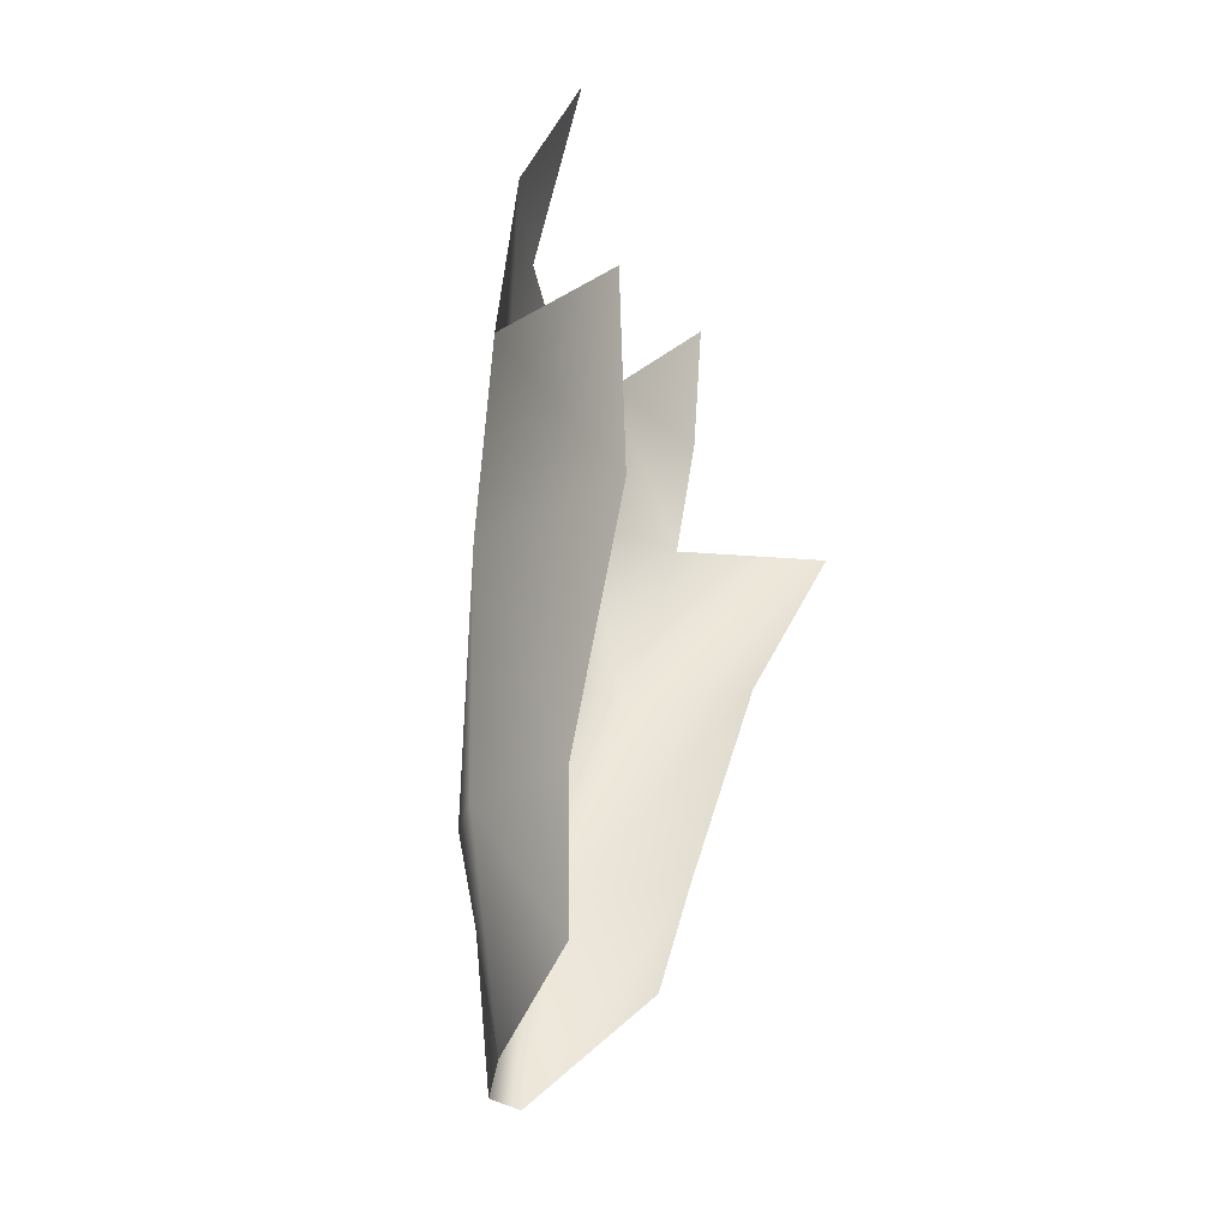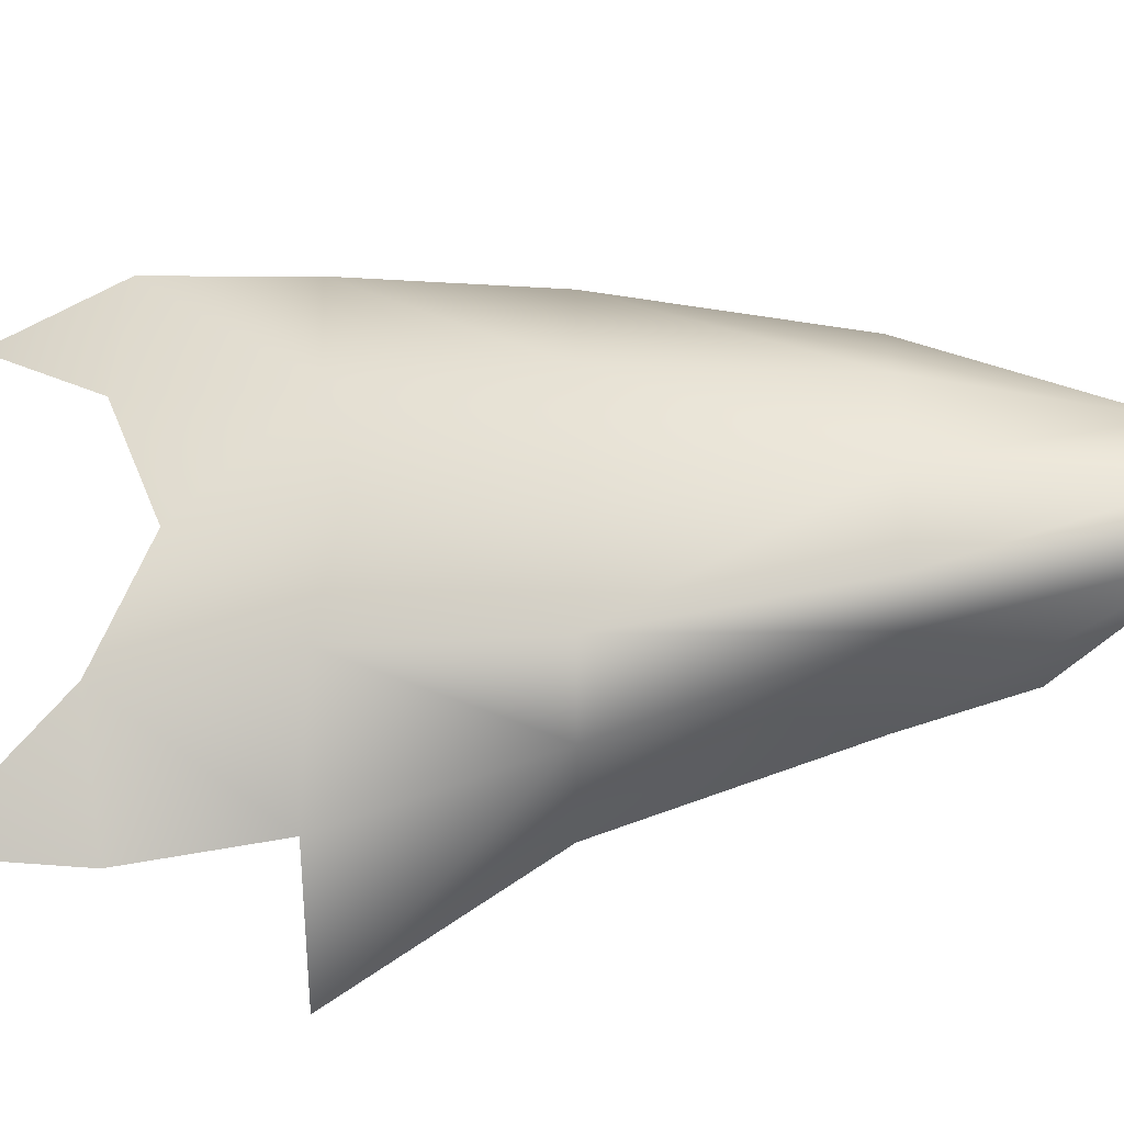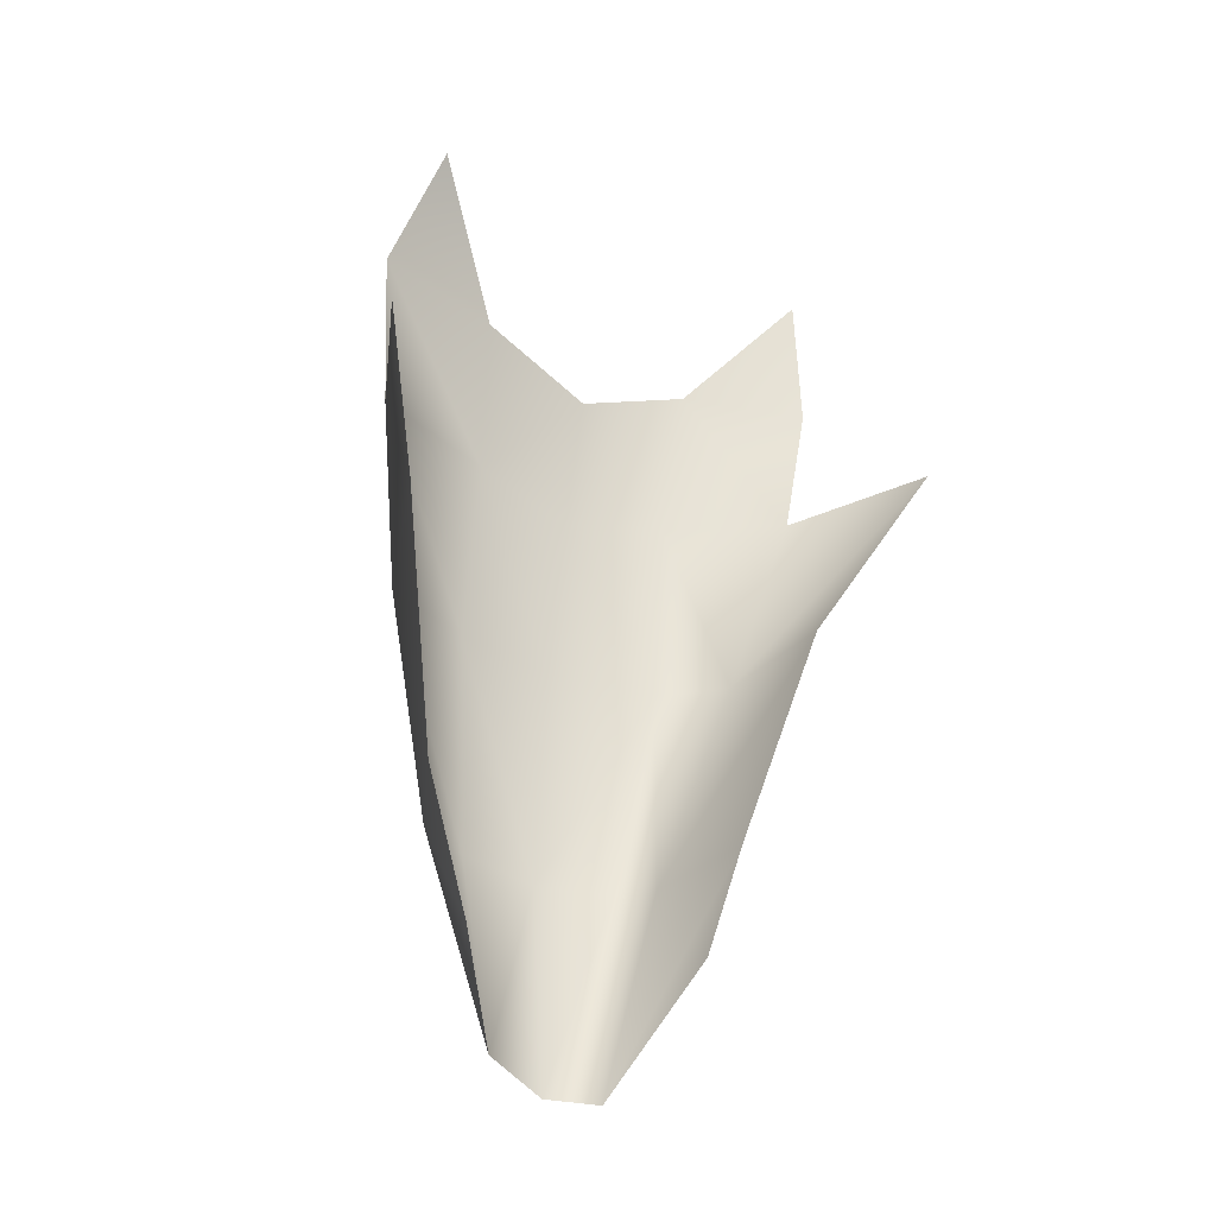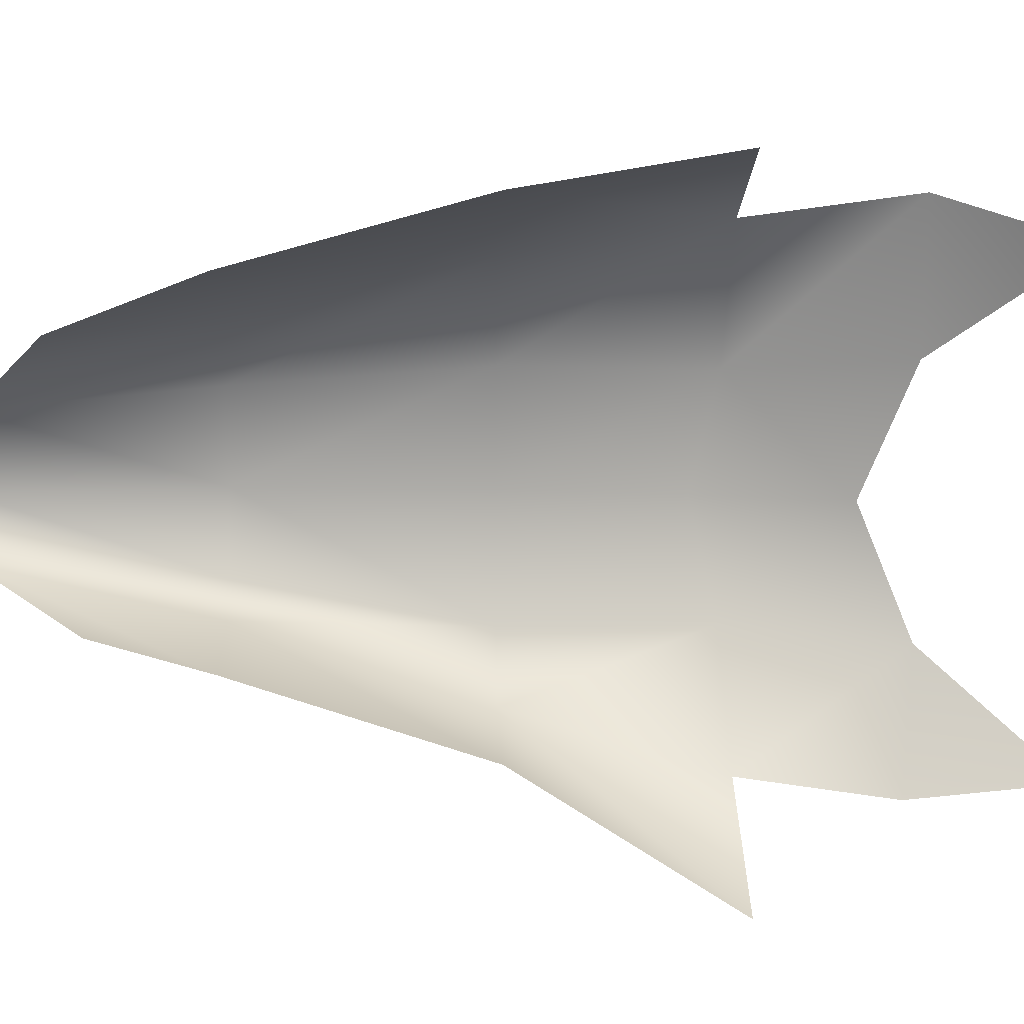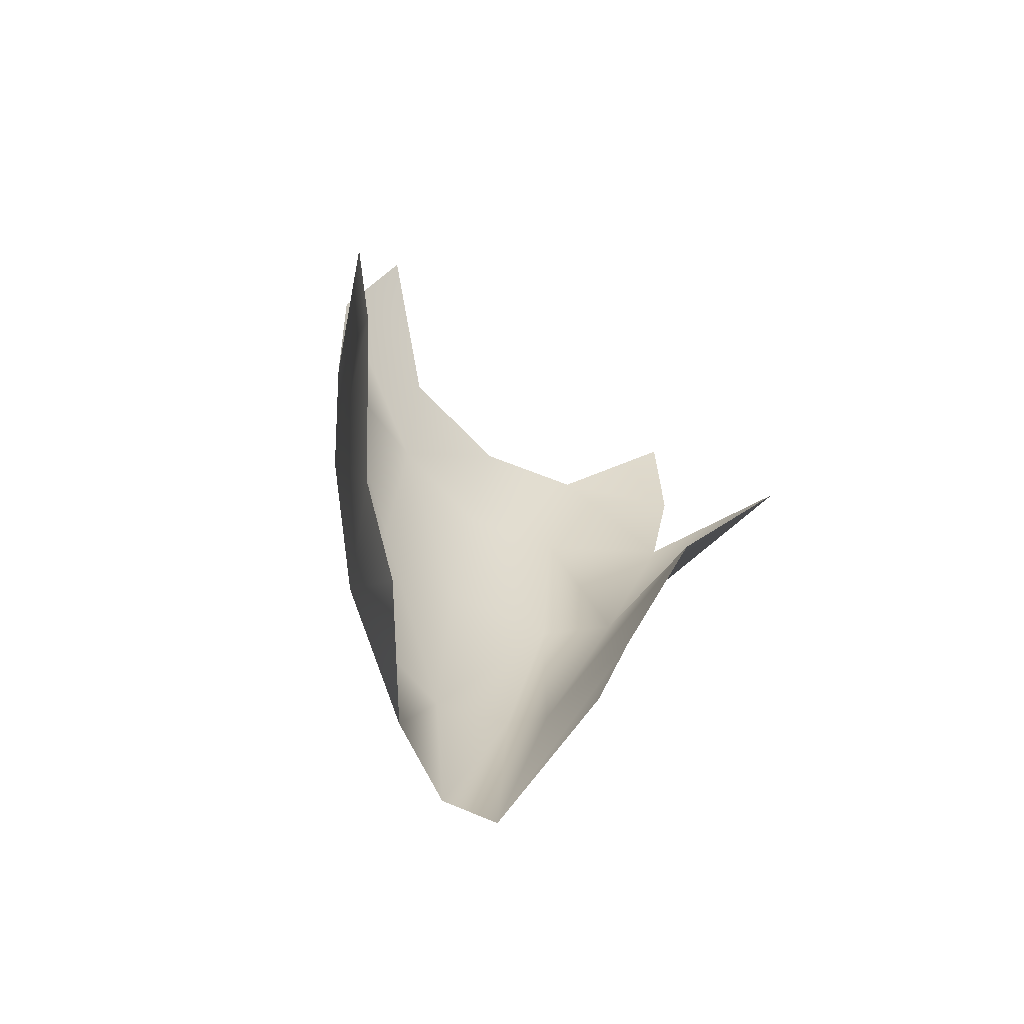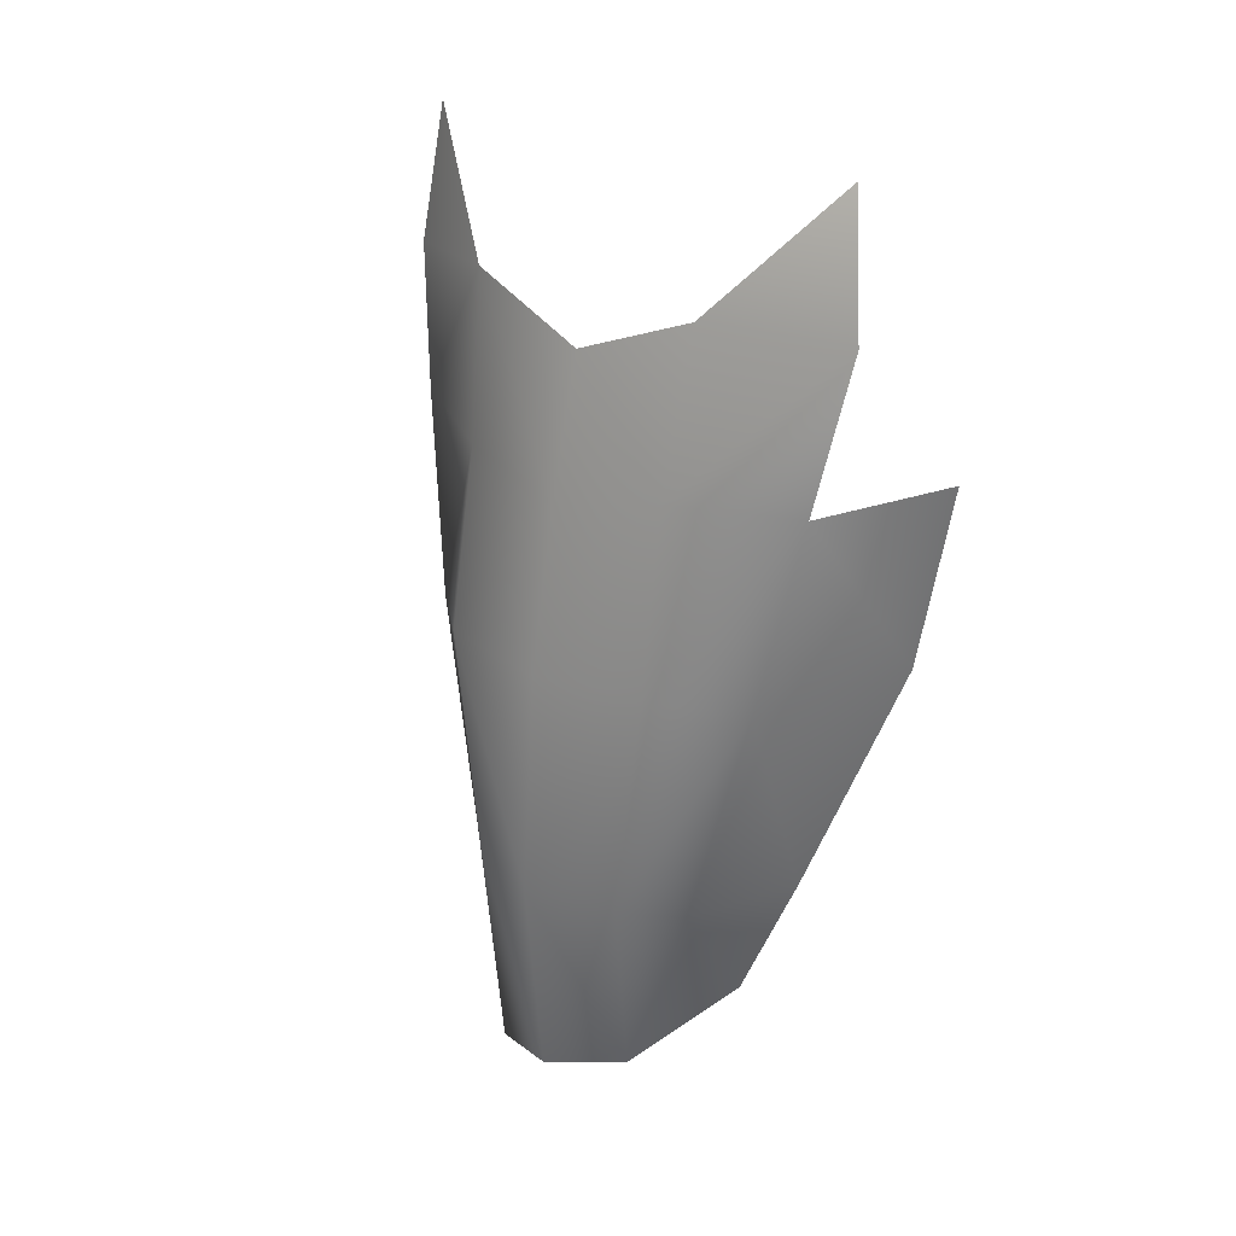
<metadata>
{"format":"obj","ext":"obj","renderer":"f3d","projection":"perspective","resolution":1024,"background":"white","views":[{"elev":-26.4,"azim":18.8,"up":"+Y"},{"elev":-30.8,"azim":-89.9,"up":"+Z"},{"elev":-32.9,"azim":58.6,"up":"+Y"},{"elev":10.7,"azim":87.9,"up":"+Z"},{"elev":-66.3,"azim":54.5,"up":"+Y"},{"elev":27.6,"azim":-52.2,"up":"+Y"}]}
</metadata>
<code>
o D11C_D
v -8.75 20.21 -0.002205
v -8.509 20.21 0.9053
v -8.354 22.48 1.083
v -8.75 20.21 -0.002205
v -8.354 22.48 1.083
v -8.566 22.48 -0.002205
v -8.75 20.21 -0.002205
v -8.566 22.48 -0.002205
v -8.354 22.48 -1.156
v -8.75 20.21 -0.002205
v -8.354 22.48 -1.156
v -8.509 20.21 -0.752
v -8.75 20.21 -0.002205
v -8.519 18.01 -0.002205
v -8.126 18.14 0.7642
v -8.75 20.21 -0.002205
v -8.126 18.14 0.7642
v -8.509 20.21 0.9053
v -7.692 24.41 2.364
v -7.973 22.48 2.033
v -6.323 22.48 2.686
v -7.692 24.41 2.364
v -6.323 22.48 2.686
v -6.28 24.41 3.002
v -7.692 24.41 2.364
v -8.076 24.34 1.086
v -8.354 22.48 1.083
v -7.692 24.41 2.364
v -8.354 22.48 1.083
v -7.973 22.48 2.033
v -8.241 24.11 -0.002205
v -8.076 24.34 -1.09
v -8.354 22.48 -1.156
v -8.241 24.11 -0.002205
v -8.354 22.48 -1.156
v -8.566 22.48 -0.002205
v -8.509 20.21 0.9053
v -8.162 20.21 1.489
v -7.973 22.48 2.033
v -8.509 20.21 0.9053
v -7.973 22.48 2.033
v -8.354 22.48 1.083
v -8.509 20.21 -0.752
v -8.432 18.04 -0.5824
v -8.519 18.01 -0.002205
v -8.509 20.21 -0.752
v -8.519 18.01 -0.002205
v -8.75 20.21 -0.002205
v -8.509 20.21 -0.752
v -8.21 20.21 -1.053
v -8.432 18.04 -0.5824
v -7.973 22.48 2.033
v -8.162 20.21 1.489
v -7.06 20.21 2.015
v -7.826 22.48 -1.728
v -8.354 22.48 -1.156
v -8.076 24.34 -1.09
v -7.826 22.48 -1.728
v -8.076 24.34 -1.09
v -7.387 24.41 -2.219
v -8.566 22.48 -0.002205
v -8.354 22.48 1.083
v -8.076 24.34 1.086
v -8.566 22.48 -0.002205
v -8.076 24.34 1.086
v -8.241 24.11 -0.002205
v -8.354 22.48 -1.156
v -7.826 22.48 -1.728
v -8.21 20.21 -1.053
v -8.354 22.48 -1.156
v -8.21 20.21 -1.053
v -8.509 20.21 -0.752
v -7.06 20.21 2.015
v -6.323 22.48 2.686
v -7.973 22.48 2.033
v -7.002 20.21 -1.221
v -7.239 19.12 -0.9638
v -8.432 18.04 -0.5824
v -7.002 20.21 -1.221
v -8.432 18.04 -0.5824
v -8.21 20.21 -1.053
v -8.126 18.14 0.7642
v -8.162 20.21 1.489
v -8.509 20.21 0.9053
v -5.914 24.41 -2.941
v -6.482 22.48 -1.838
v -7.826 22.48 -1.728
v -5.914 24.41 -2.941
v -7.826 22.48 -1.728
v -7.387 24.41 -2.219
v -8.162 20.21 1.489
v -8.126 18.14 0.7642
v -7.239 18.87 1.49
v -8.162 20.21 1.489
v -7.239 18.87 1.49
v -7.06 20.21 2.015
v -6.482 22.48 -1.838
v -7.002 20.21 -1.221
v -8.21 20.21 -1.053
v -6.482 22.48 -1.838
v -8.21 20.21 -1.053
v -7.826 22.48 -1.728
v -7.069 27.16 -2.214
v -7.22 25.8 -2.387
v -7.784 25.96 -1.199
v -7.887 25.47 -0.002205
v -8.241 24.11 -0.002205
v -8.076 24.34 1.086
v -7.887 25.47 -0.002205
v -8.076 24.34 1.086
v -7.784 25.96 1.195
v -7.387 24.41 -2.219
v -8.076 24.34 -1.09
v -7.784 25.96 -1.199
v -7.387 24.41 -2.219
v -7.784 25.96 -1.199
v -7.22 25.8 -2.387
v -7.784 25.96 1.195
v -7.396 25.92 2.586
v -6.92 27.16 2.21
v -7.784 25.96 -1.199
v -8.076 24.34 -1.09
v -8.241 24.11 -0.002205
v -7.784 25.96 -1.199
v -8.241 24.11 -0.002205
v -7.887 25.47 -0.002205
v -7.396 25.92 2.586
v -7.784 25.96 1.195
v -8.076 24.34 1.086
v -7.396 25.92 2.586
v -8.076 24.34 1.086
v -7.692 24.41 2.364
f 1 2 3
f 4 5 6
f 7 8 9
f 10 11 12
f 13 14 15
f 16 17 18
f 19 20 21
f 22 23 24
f 25 26 27
f 28 29 30
f 31 32 33
f 34 35 36
f 37 38 39
f 40 41 42
f 43 44 45
f 46 47 48
f 49 50 51
f 52 53 54
f 55 56 57
f 58 59 60
f 61 62 63
f 64 65 66
f 67 68 69
f 70 71 72
f 73 74 75
f 76 77 78
f 79 80 81
f 82 83 84
f 85 86 87
f 88 89 90
f 91 92 93
f 94 95 96
f 97 98 99
f 100 101 102
f 103 104 105
f 106 107 108
f 109 110 111
f 112 113 114
f 115 116 117
f 118 119 120
f 121 122 123
f 124 125 126
f 127 128 129
f 130 131 132

</code>
